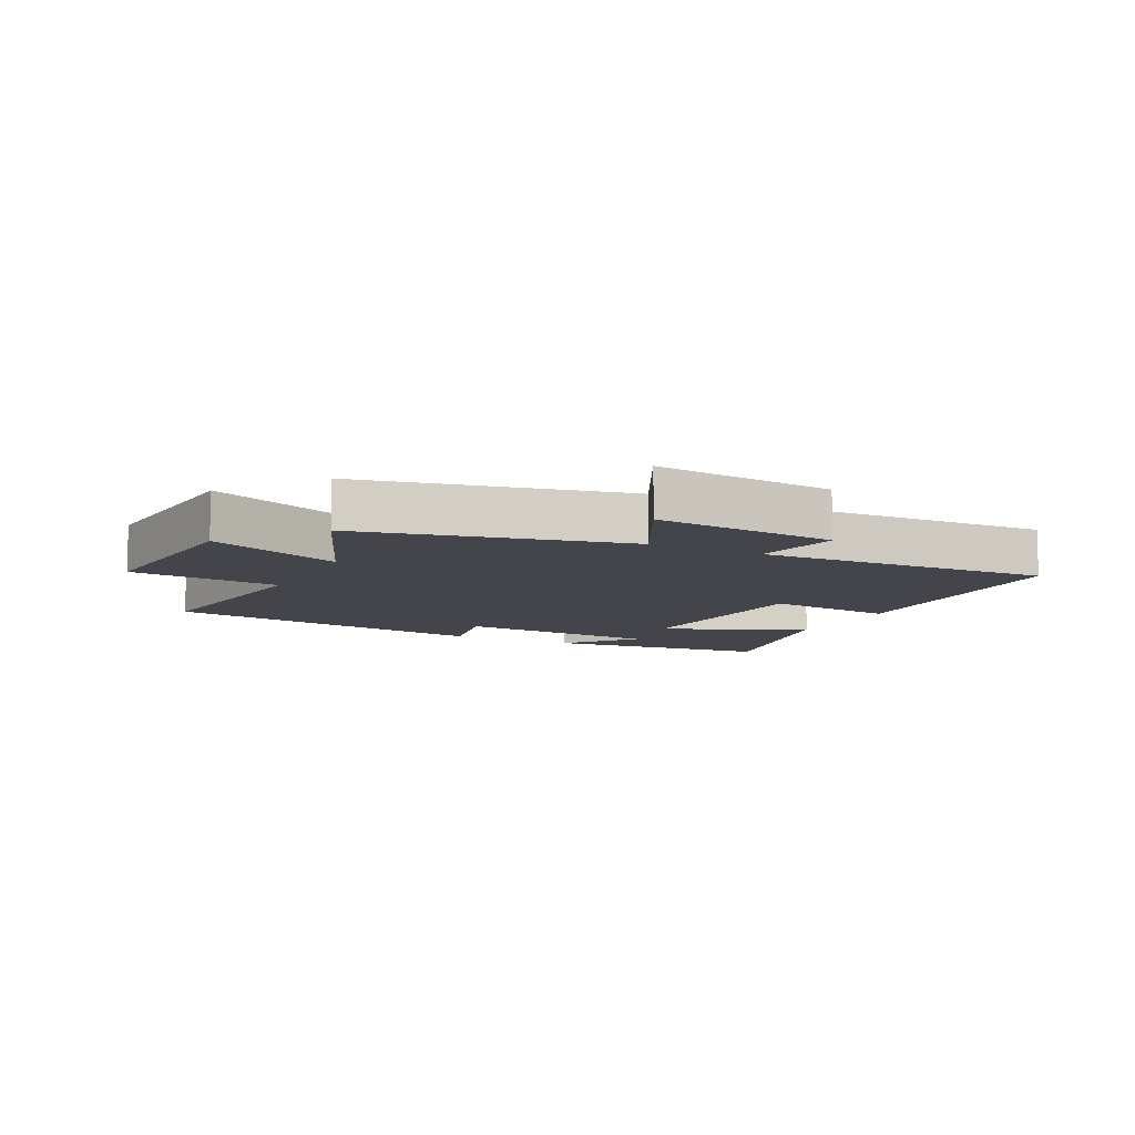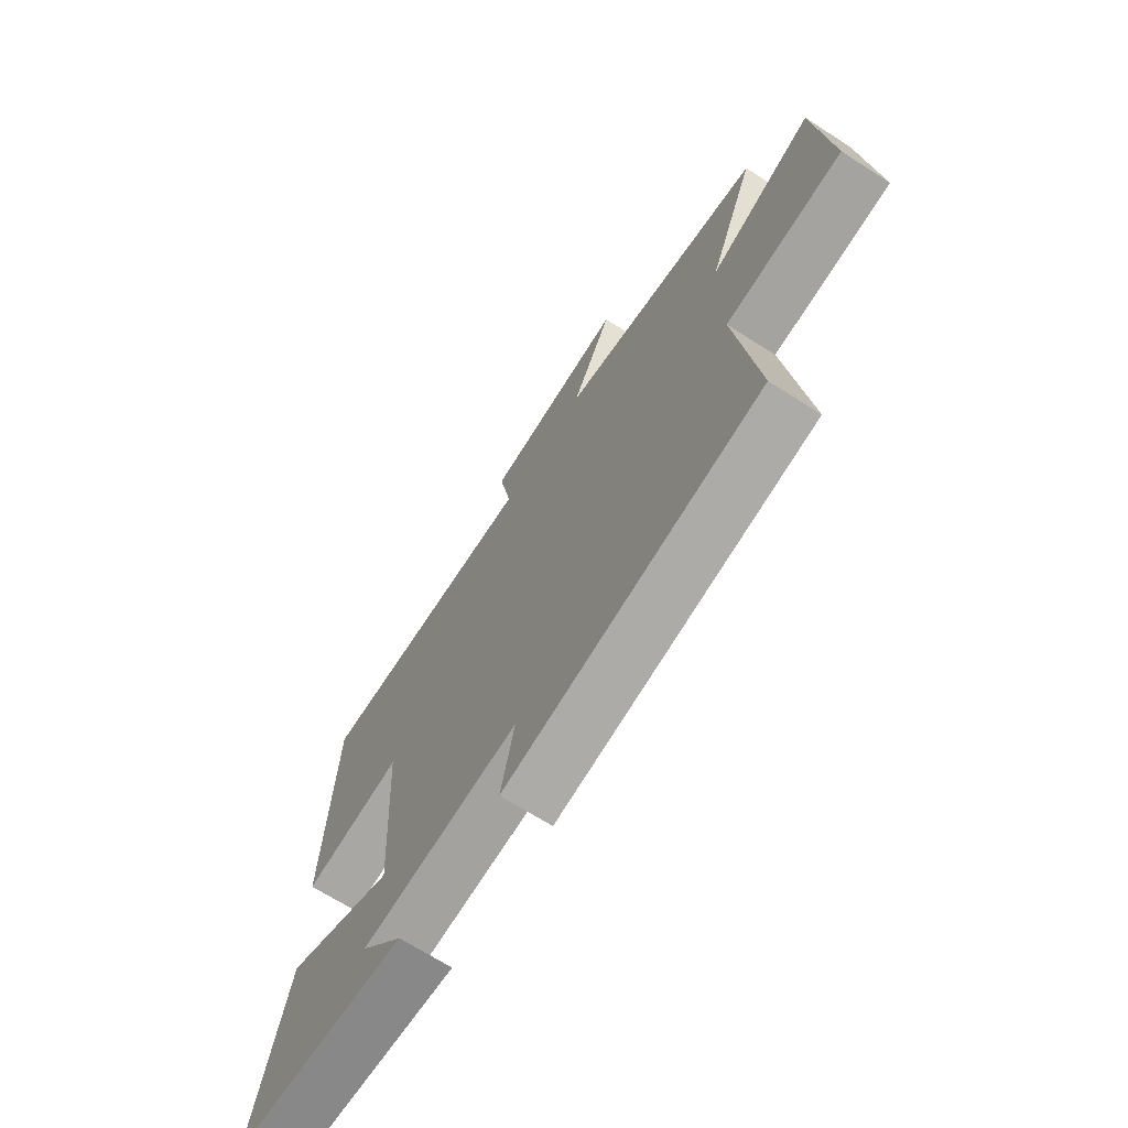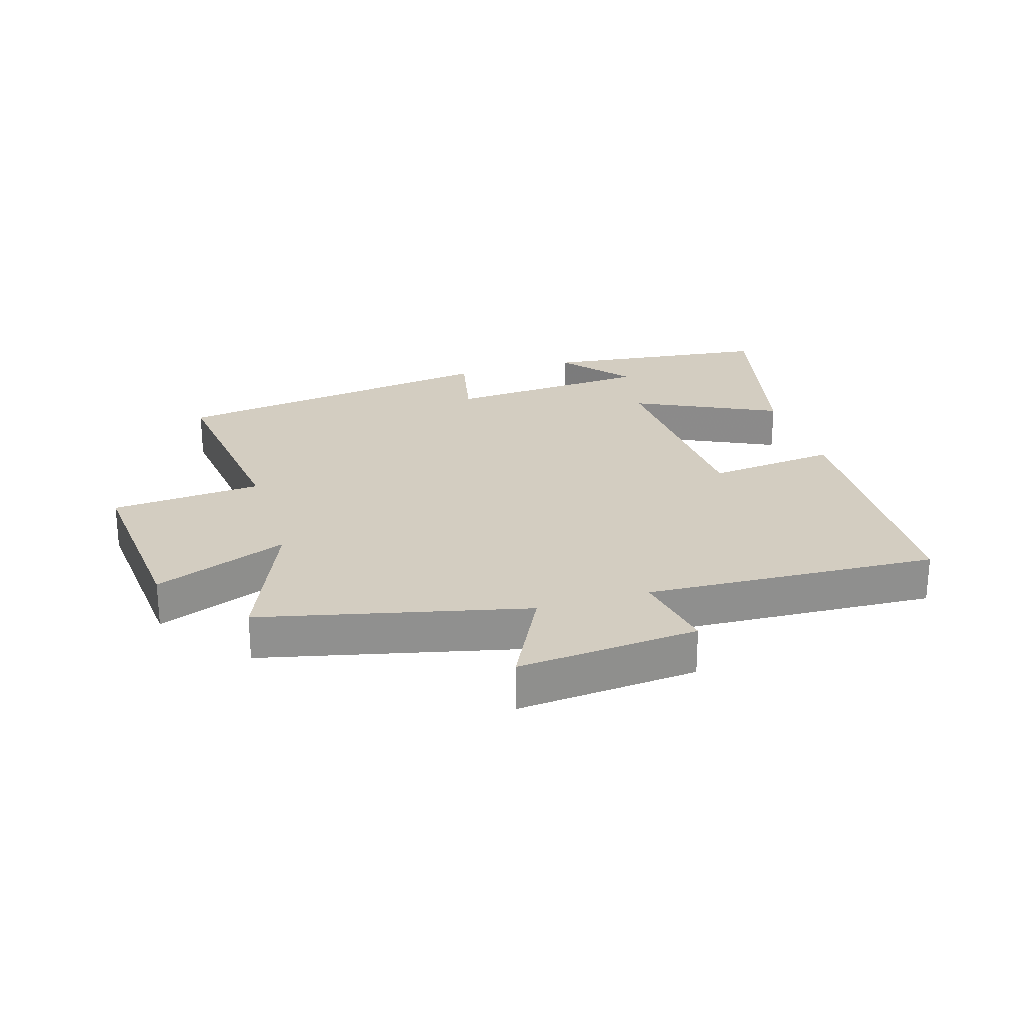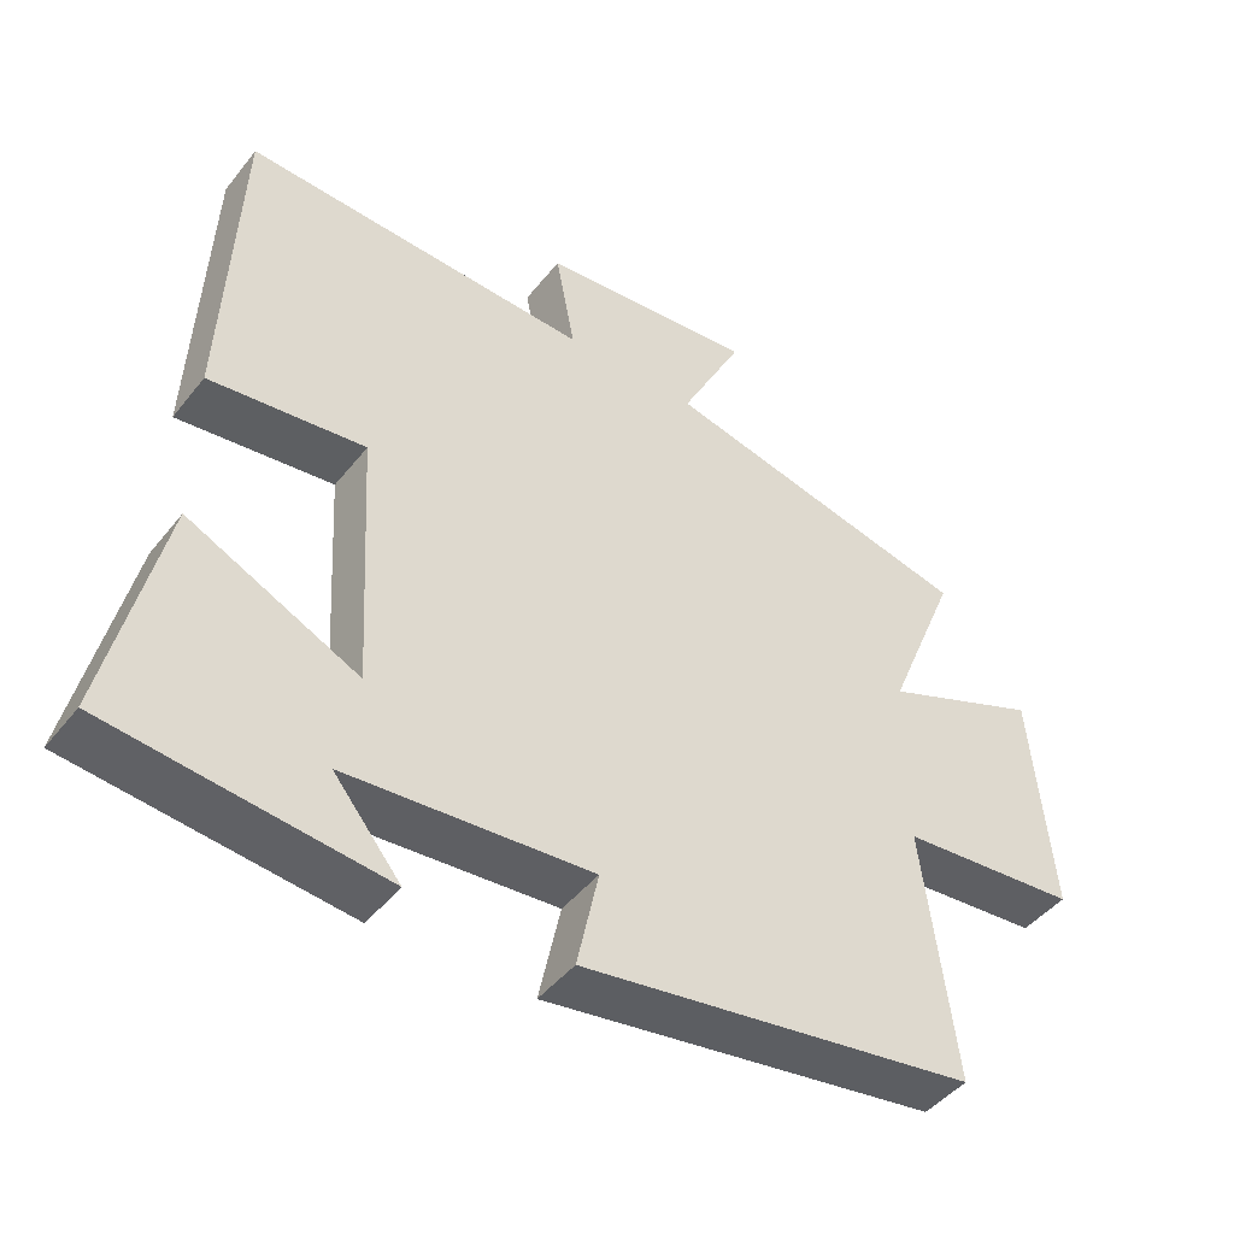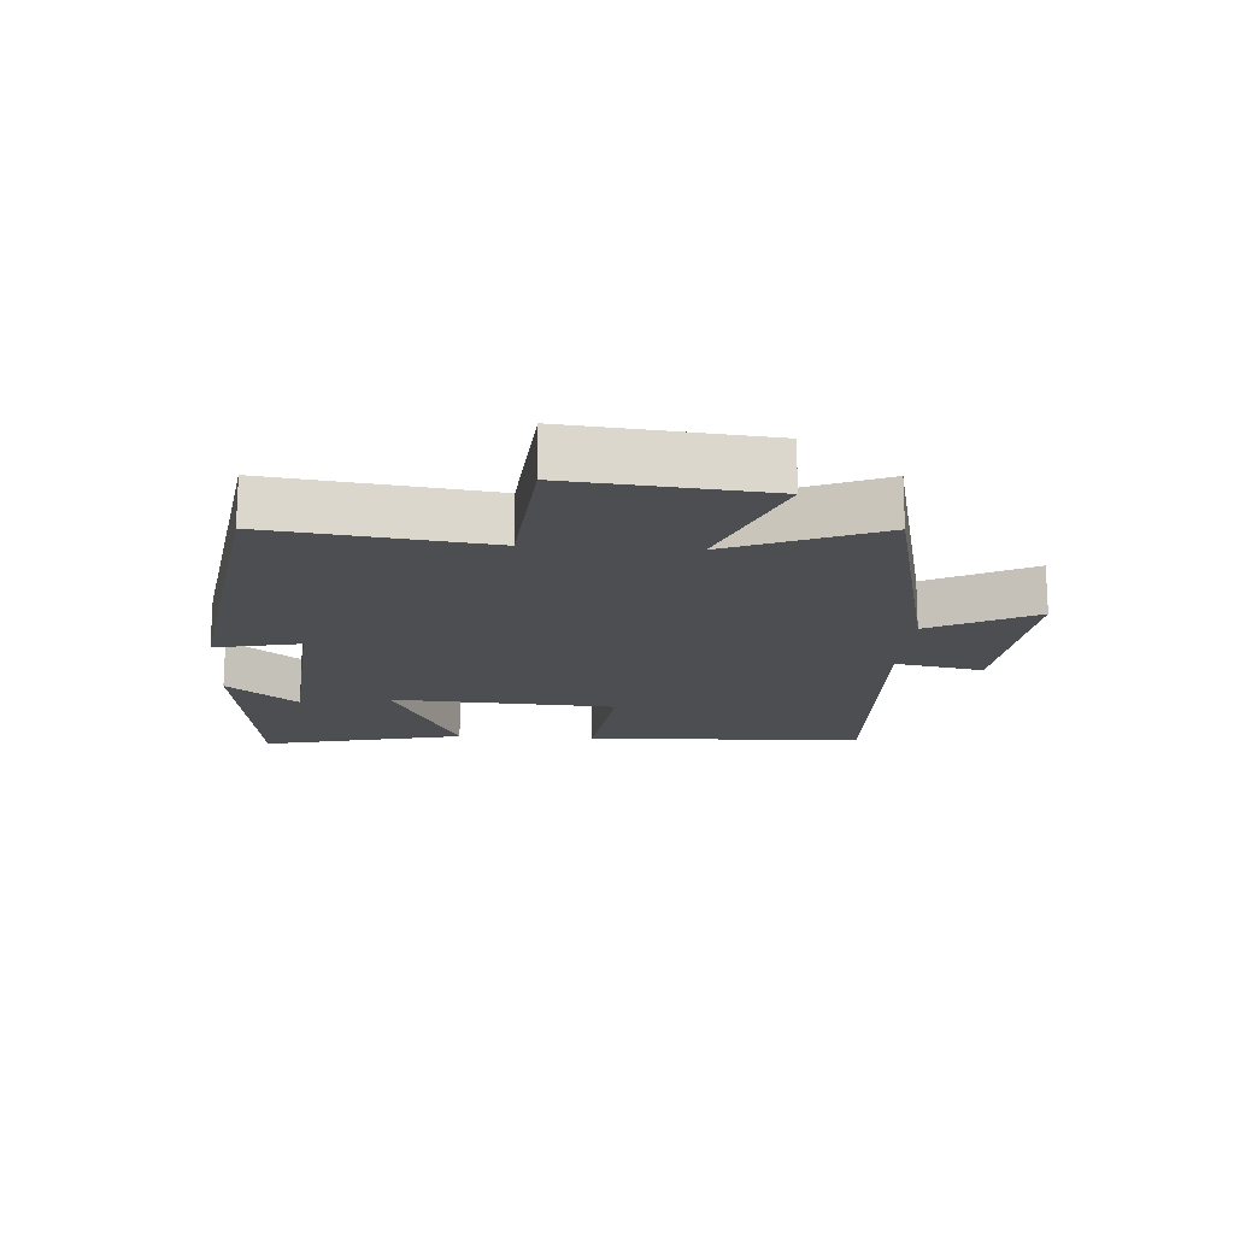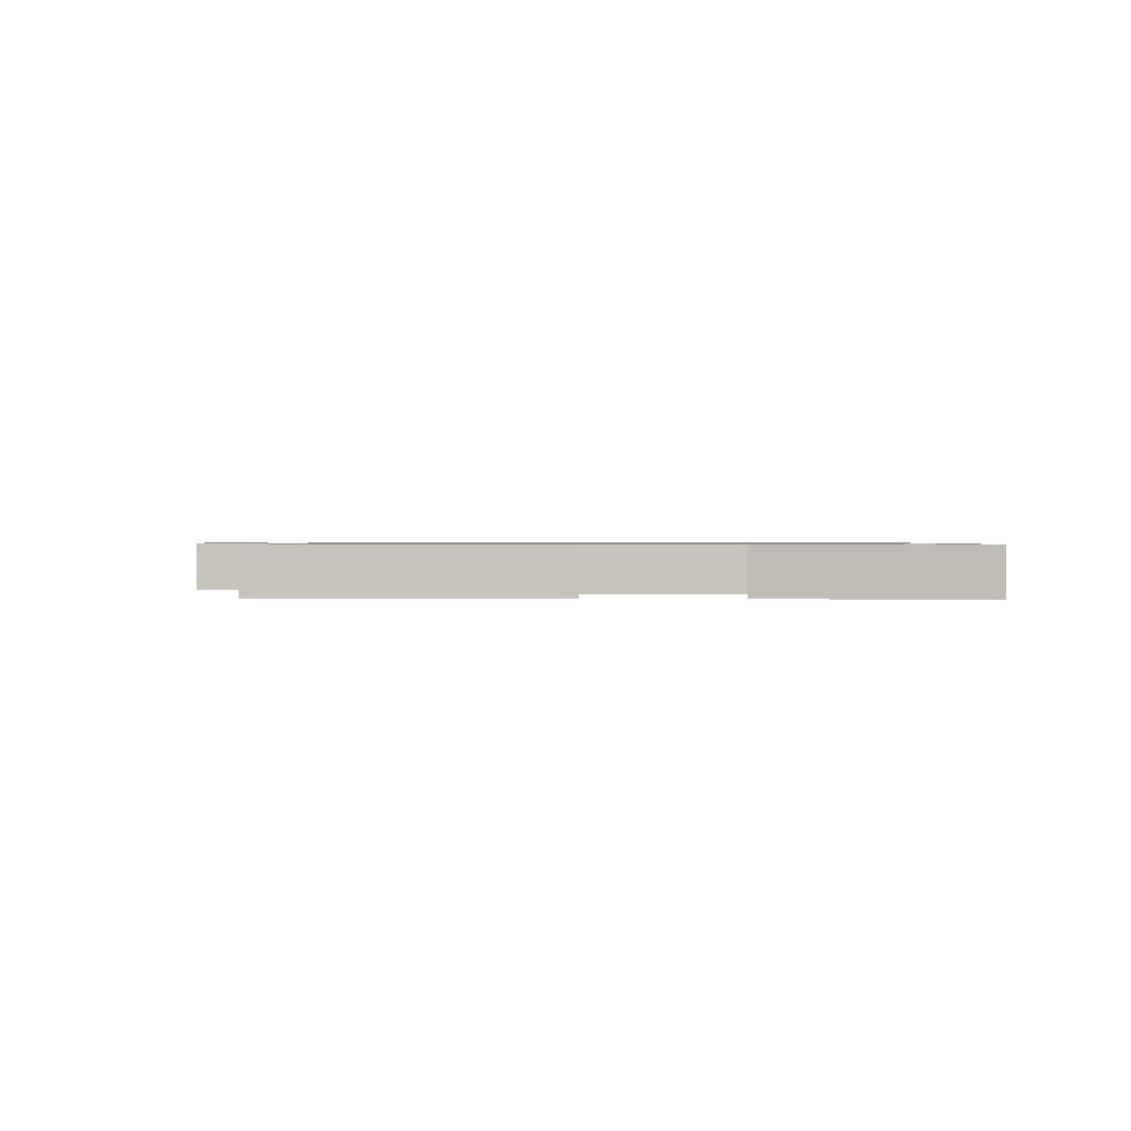
<metadata>
{"format":"obj","ext":"obj","renderer":"f3d","projection":"perspective","resolution":1024,"background":"white","views":[{"elev":-9.3,"azim":-26.9,"up":"+Y"},{"elev":-68.7,"azim":-122.6,"up":"+Z"},{"elev":24.8,"azim":-16.9,"up":"+Y"},{"elev":-45.3,"azim":144.2,"up":"+Z"},{"elev":-16.8,"azim":-94.0,"up":"+Y"},{"elev":0.8,"azim":88.4,"up":"+Y"}]}
</metadata>
<code>
v 0.481 0.07 0.522
v 0.5 0.07 0.082
v 0.29 0.07 0.106
v 0.27 0.07 -0.248
v 0.5 0.07 -0.138
v 0.574 0.07 -0.458
v 0.205 0.07 -0.5
v 0.296 0.07 -0.389
v -0.036 0.07 -0.365
v -0.007 0.07 -0.5
v -0.543 0.07 -0.419
v -0.5 0.07 -0.076
v -0.743 0.07 -0.056
v -0.715 0.07 0.252
v -0.5 0.07 0.166
v -0.597 0.07 0.402
v -0.172 0.07 0.5
v -0.256 0.07 0.665
v 0.036 0.07 0.639
v 0.01 0.07 0.5
v 0.481 0 0.522
v 0.5 0 0.082
v 0.29 0 0.106
v 0.27 0 -0.248
v 0.5 0 -0.138
v 0.574 0 -0.458
v 0.205 0 -0.5
v 0.296 0 -0.389
v -0.036 0 -0.365
v -0.007 0 -0.5
v -0.543 0 -0.419
v -0.5 0 -0.076
v -0.743 0 -0.056
v -0.715 0 0.252
v -0.5 0 0.166
v -0.597 0 0.402
v -0.172 0 0.5
v -0.256 0 0.665
v 0.036 0 0.639
v 0.01 0 0.5
f 17 18 19 20
f 15 16 17 20
f 15 20 1
f 12 13 14 15
f 12 15 1
f 9 10 11 12
f 8 9 12
f 6 7 8
f 4 5 6 8
f 4 8 12
f 3 4 12
f 1 2 3
f 1 3 12
f 40 39 38 37
f 40 37 36 35
f 21 40 35
f 35 34 33 32
f 21 35 32
f 32 31 30 29
f 32 29 28
f 28 27 26
f 28 26 25 24
f 32 28 24
f 32 24 23
f 23 22 21
f 32 23 21
f 1 21 22 2
f 2 22 23 3
f 3 23 24 4
f 4 24 25 5
f 5 25 26 6
f 6 26 27 7
f 7 27 28 8
f 8 28 29 9
f 9 29 30 10
f 10 30 31 11
f 11 31 32 12
f 12 32 33 13
f 13 33 34 14
f 14 34 35 15
f 15 35 36 16
f 16 36 37 17
f 17 37 38 18
f 18 38 39 19
f 19 39 40 20
f 20 40 21 1

</code>
